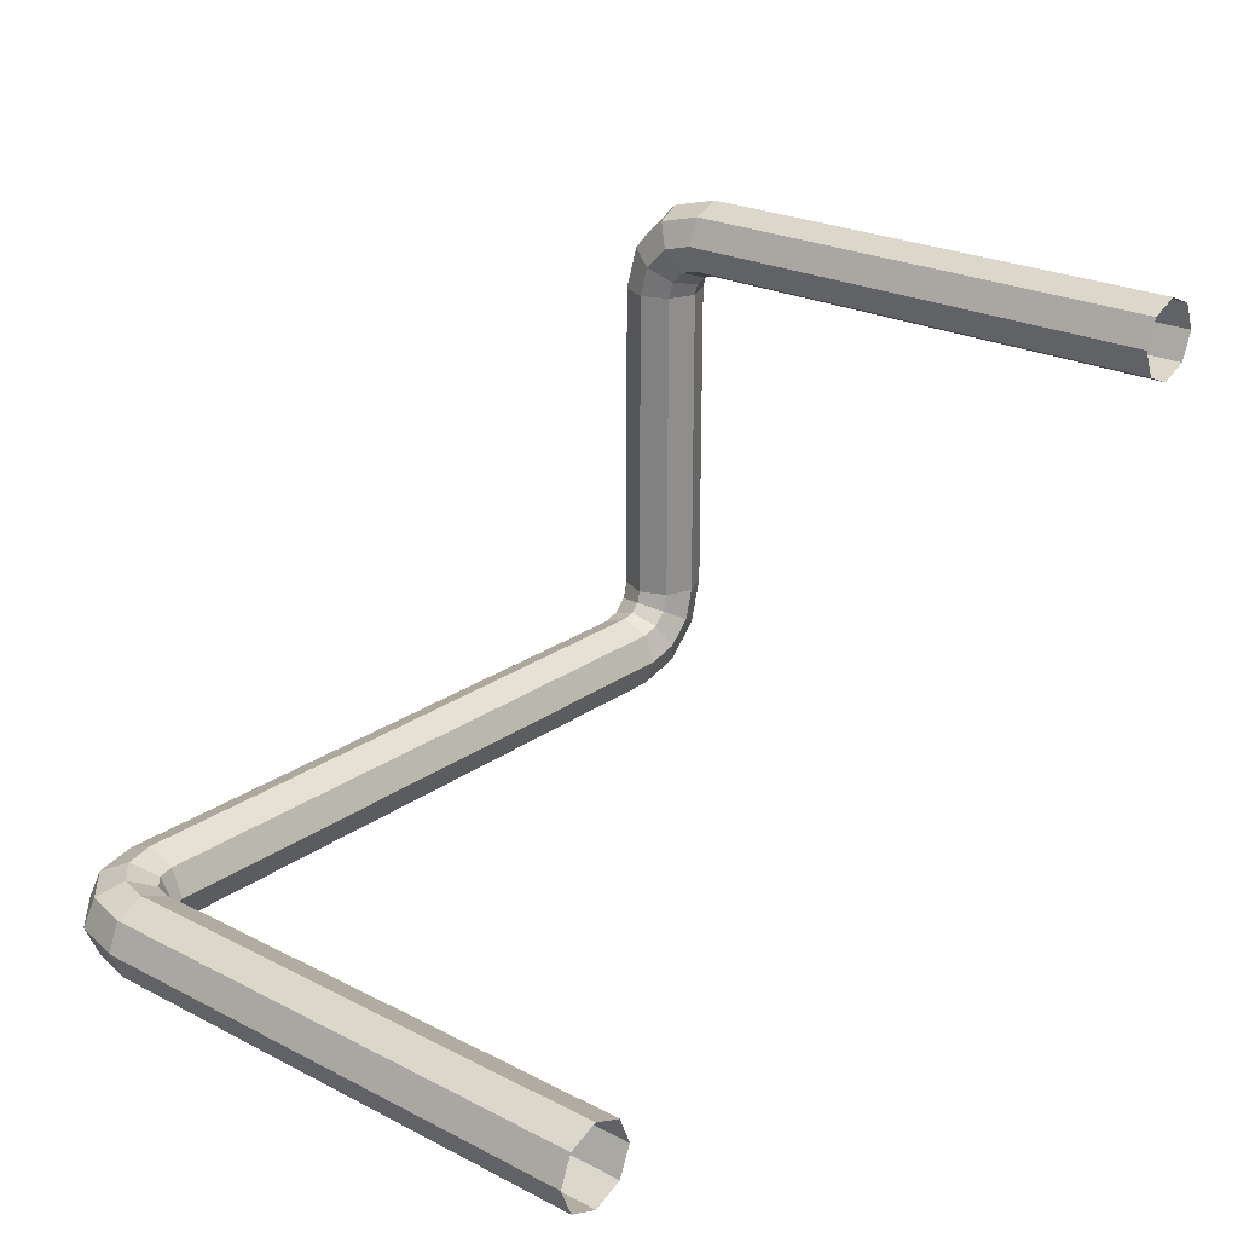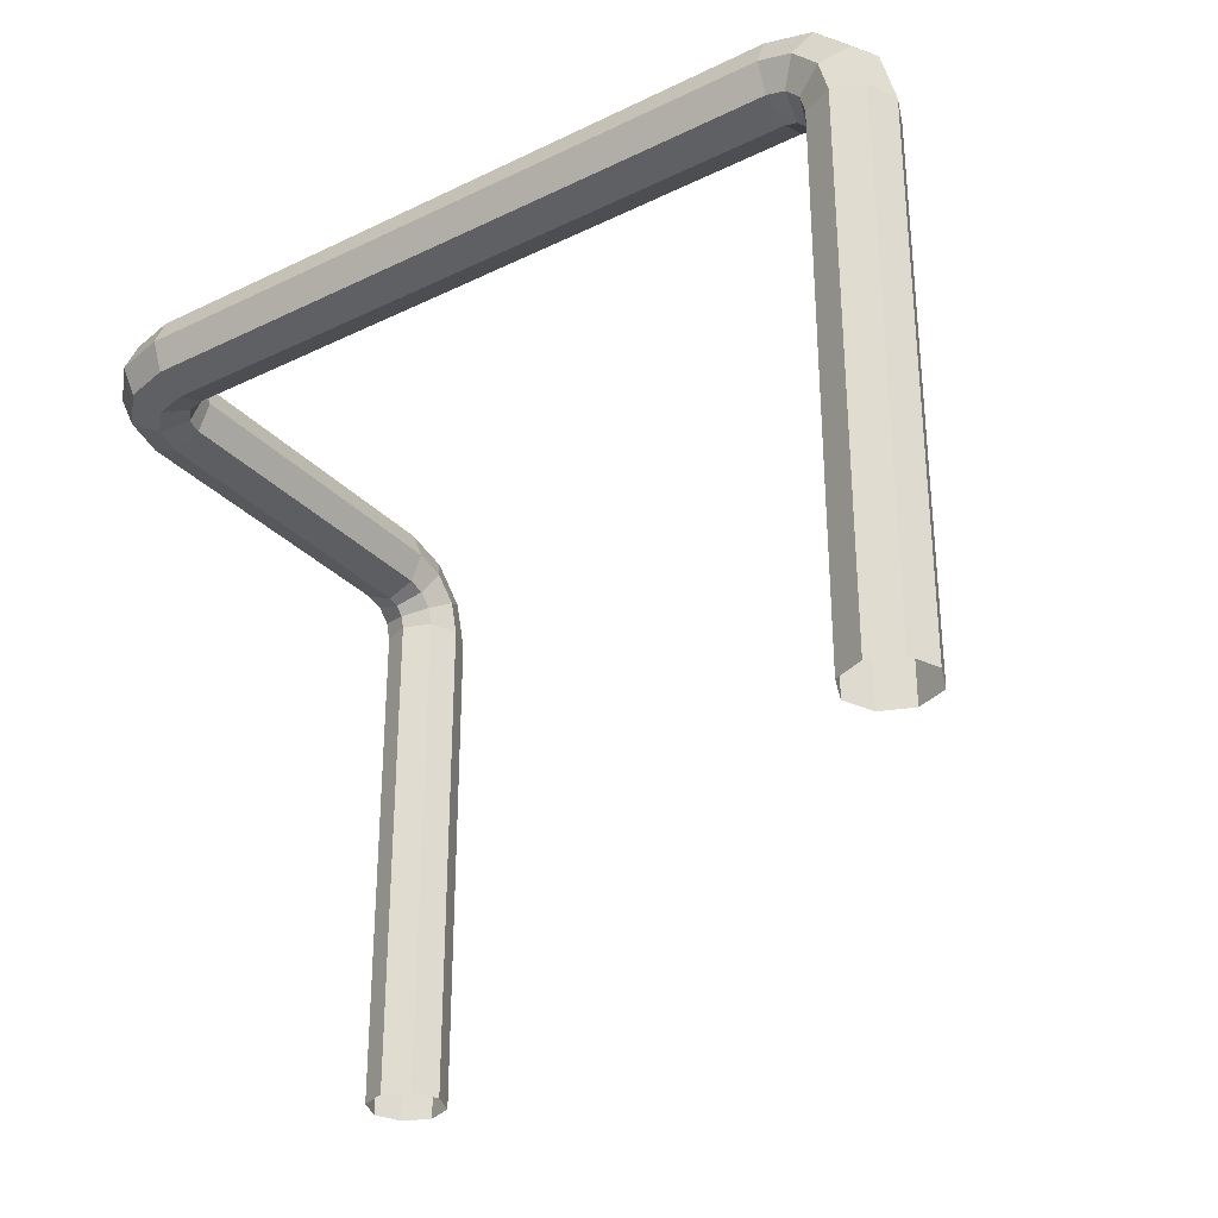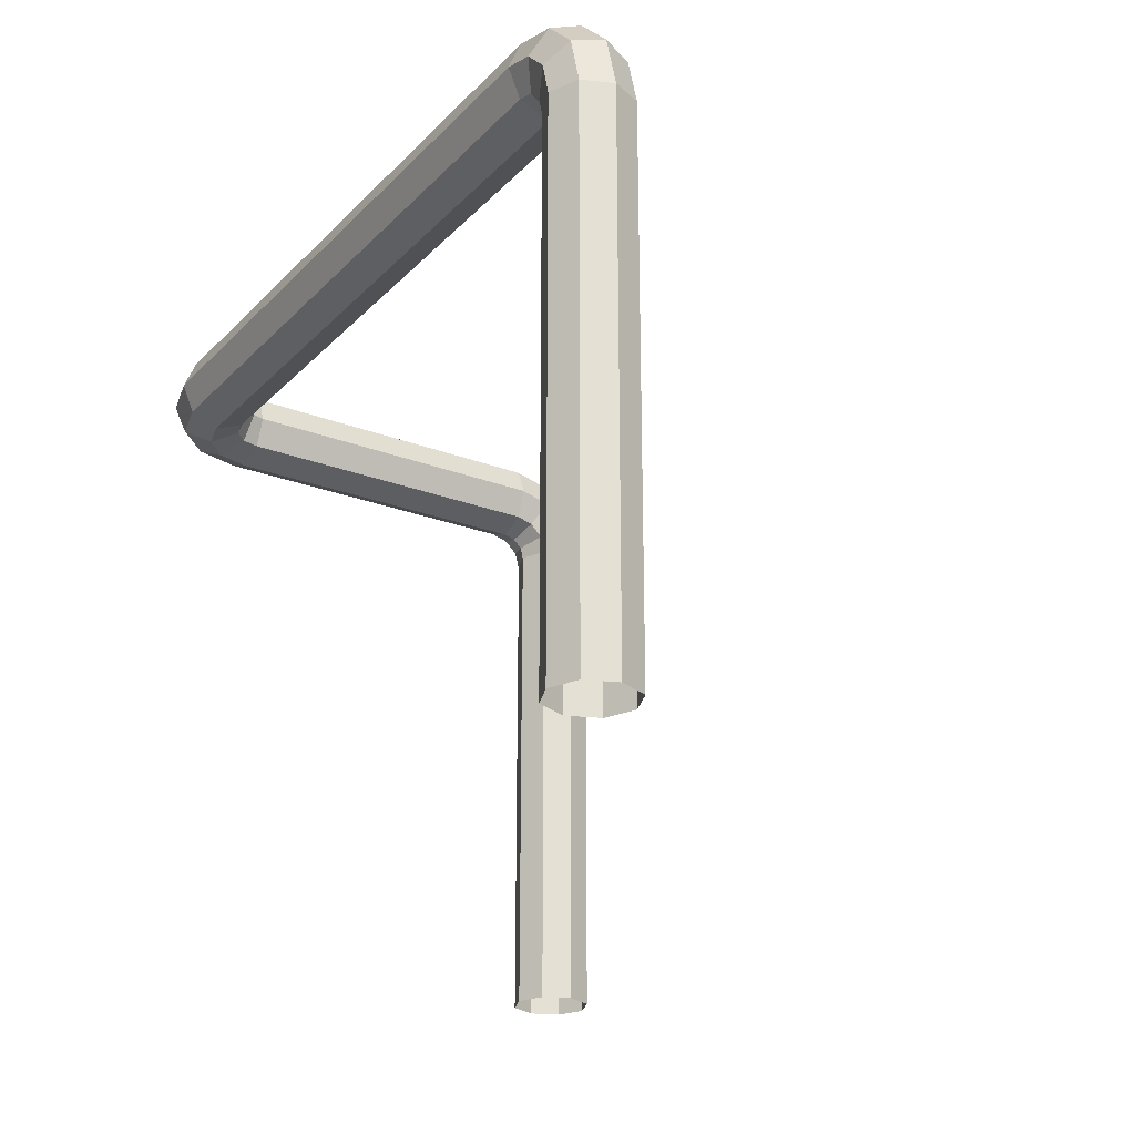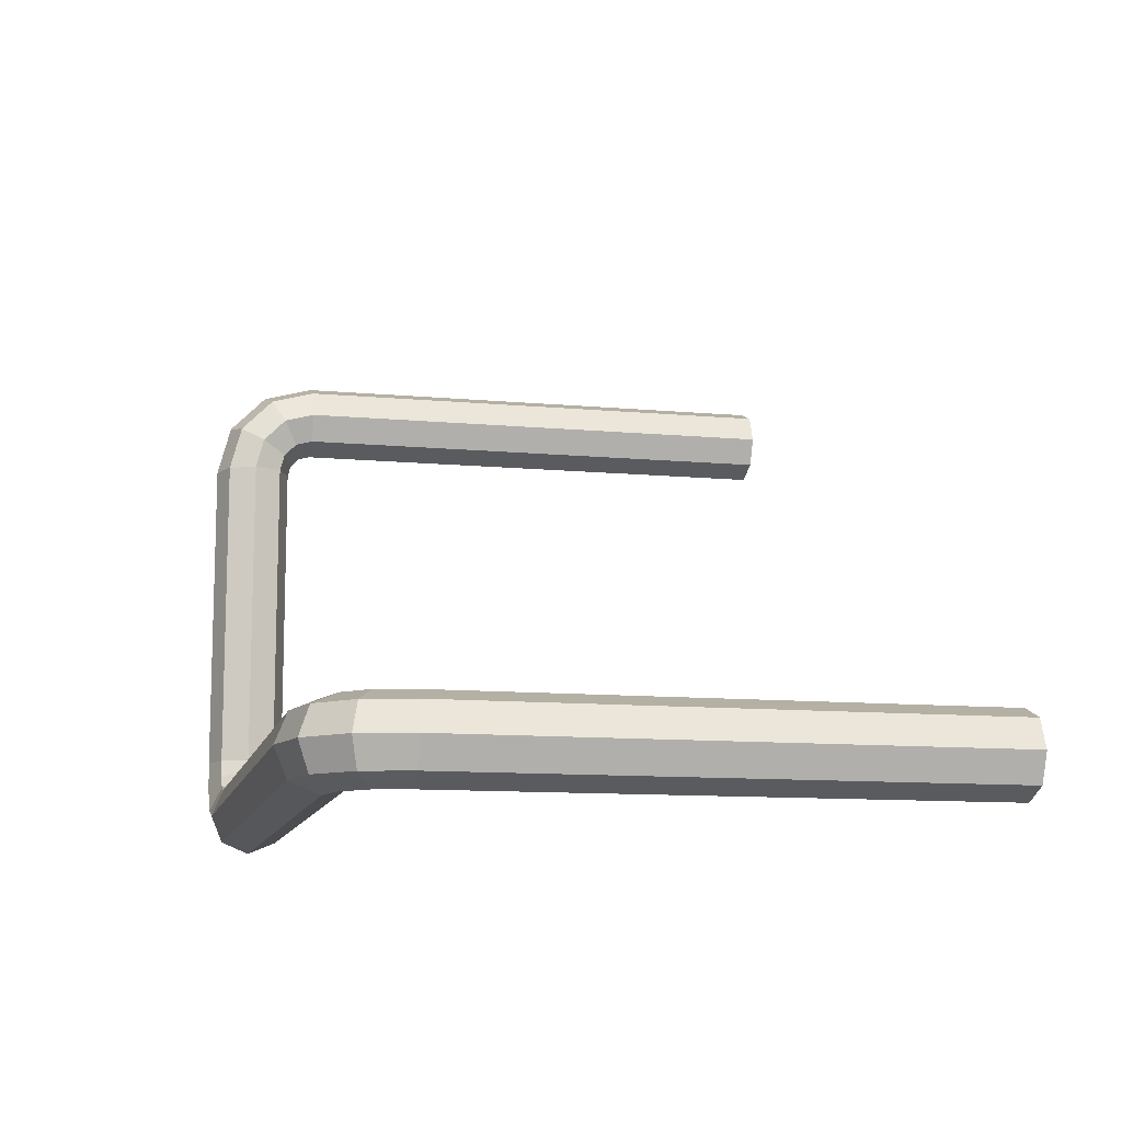
<metadata>
{"format":"obj","ext":"obj","renderer":"f3d","projection":"perspective","resolution":1024,"background":"white","views":[{"elev":23.9,"azim":-49.7,"up":"+Z"},{"elev":-31.3,"azim":-145.5,"up":"+Y"},{"elev":-24.3,"azim":-122.4,"up":"+Y"},{"elev":-11.3,"azim":-102.6,"up":"+Z"}]}
</metadata>
<code>
g fcbg_desertcrystal_001_pipe_01
v 6.08 8.004 -2.379
v 5.675 7.836 -2.379
v 5.675 7.836 2.38
v 6.08 8.004 2.38
v 6.248 8.409 -2.379
v 6.08 8.004 -2.379
v 6.08 8.004 2.38
v 6.248 8.409 2.38
v 6.08 8.814 -2.379
v 6.248 8.409 -2.379
v 6.248 8.409 2.38
v 6.08 8.814 2.38
v 5.675 8.982 -2.379
v 6.08 8.814 -2.379
v 6.08 8.814 2.38
v 5.675 8.982 2.38
v 5.27 8.814 -2.379
v 5.675 8.982 -2.379
v 5.675 8.982 2.38
v 5.27 8.814 2.38
v 5.102 8.409 -2.38
v 5.27 8.814 -2.379
v 5.27 8.814 2.38
v 5.102 8.409 2.38
v 5.27 8.004 -2.379
v 5.102 8.409 -2.38
v 5.102 8.409 2.38
v 5.27 8.004 2.38
v 5.675 7.836 -2.379
v 5.27 8.004 -2.379
v 5.27 8.004 2.38
v 5.675 7.836 2.38
v 6.08 8.153 3.524
v 5.675 8.237 3.669
v 5.675 8.782 3.124
v 6.08 8.637 3.04
v 6.248 7.951 3.173
v 6.08 8.153 3.524
v 6.08 8.637 3.04
v 6.248 8.286 2.838
v 6.08 7.748 2.822
v 6.248 7.951 3.173
v 6.248 8.286 2.838
v 6.08 7.935 2.635
v 5.675 7.664 2.676
v 6.08 7.748 2.822
v 6.08 7.935 2.635
v 5.675 7.79 2.551
v 5.27 7.748 2.822
v 5.675 7.664 2.676
v 5.675 7.79 2.551
v 5.27 7.935 2.635
v 5.102 7.951 3.173
v 5.27 7.748 2.822
v 5.27 7.935 2.635
v 5.102 8.286 2.838
v 5.27 8.153 3.524
v 5.102 7.951 3.173
v 5.102 8.286 2.838
v 5.27 8.637 3.04
v 5.27 8.153 3.524
v 5.27 8.637 3.04
v 5.675 8.782 3.124
v 5.675 8.237 3.669
v 5.675 8.782 3.124
v 5.675 8.982 2.38
v 6.08 8.814 2.38
v 6.08 8.637 3.04
v 6.08 7.493 3.701
v 5.675 7.493 3.868
v 5.675 8.237 3.669
v 6.08 8.153 3.524
v 6.08 8.814 2.38
v 6.248 8.409 2.38
v 6.248 8.286 2.838
v 6.08 8.637 3.04
v 6.248 7.493 3.295
v 6.08 7.493 3.701
v 6.08 8.153 3.524
v 6.248 7.951 3.173
v 6.248 8.409 2.38
v 6.08 8.004 2.38
v 6.08 7.935 2.635
v 6.248 8.286 2.838
v 6.08 7.493 2.89
v 6.248 7.493 3.295
v 6.248 7.951 3.173
v 6.08 7.748 2.822
v 6.08 8.004 2.38
v 5.675 7.836 2.38
v 5.675 7.79 2.551
v 6.08 7.935 2.635
v 5.675 7.493 2.722
v 6.08 7.493 2.89
v 6.08 7.748 2.822
v 5.675 7.664 2.676
v 5.675 7.836 2.38
v 5.27 8.004 2.38
v 5.27 7.935 2.635
v 5.675 7.79 2.551
v 5.27 7.493 2.89
v 5.675 7.493 2.722
v 5.675 7.664 2.676
v 5.27 7.748 2.822
v 5.27 8.004 2.38
v 5.102 8.409 2.38
v 5.102 8.286 2.838
v 5.27 7.935 2.635
v 5.102 7.493 3.295
v 5.27 7.493 2.89
v 5.27 7.748 2.822
v 5.102 7.951 3.173
v 5.102 8.409 2.38
v 5.27 8.814 2.38
v 5.27 8.637 3.04
v 5.102 8.286 2.838
v 5.27 7.493 3.701
v 5.102 7.493 3.295
v 5.102 7.951 3.173
v 5.27 8.153 3.524
v 5.27 8.814 2.38
v 5.675 8.982 2.38
v 5.675 8.782 3.124
v 5.27 8.637 3.04
v 5.675 7.493 3.868
v 5.27 7.493 3.701
v 5.27 8.153 3.524
v 5.675 8.237 3.669
v -7.343e-05 8.004 -3.701
v 4.759 7.836 -3.295
v 4.759 8.004 -3.701
v -7.343e-05 7.836 -3.295
v -4.759 8.004 -3.701
v -4.759 7.836 -3.295
v -7.343e-05 8.409 -3.868
v 4.759 8.004 -3.701
v 4.759 8.409 -3.868
v -7.343e-05 8.004 -3.701
v -4.759 8.409 -3.868
v -4.759 8.004 -3.701
v -7.343e-05 8.814 -3.701
v 4.759 8.409 -3.868
v 4.759 8.814 -3.701
v -7.343e-05 8.409 -3.868
v -4.76 8.814 -3.701
v -4.759 8.409 -3.868
v -7.343e-05 8.982 -3.295
v 4.759 8.814 -3.701
v 4.759 8.982 -3.295
v -7.343e-05 8.814 -3.701
v -4.76 8.982 -3.295
v -4.76 8.814 -3.701
v -7.343e-05 8.814 -2.89
v 4.759 8.982 -3.295
v 4.759 8.814 -2.89
v -7.343e-05 8.982 -3.295
v -4.76 8.814 -2.89
v -4.76 8.982 -3.295
v -7.343e-05 8.409 -2.722
v 4.759 8.814 -2.89
v 4.759 8.409 -2.722
v -7.343e-05 8.814 -2.89
v -4.759 8.409 -2.722
v -4.76 8.814 -2.89
v -7.343e-05 8.004 -2.89
v 4.759 8.409 -2.722
v 4.759 8.004 -2.89
v -7.343e-05 8.409 -2.722
v -4.759 8.004 -2.89
v -4.759 8.409 -2.722
v -7.343e-05 7.836 -3.295
v 4.759 8.004 -2.89
v 4.759 7.836 -3.295
v -7.343e-05 8.004 -2.89
v -4.759 7.836 -3.295
v -4.759 8.004 -2.89
v -5.903 8.153 -2.89
v -6.049 8.237 -3.295
v -5.504 8.782 -3.295
v -5.42 8.637 -2.89
v -5.552 7.951 -2.722
v -5.903 8.153 -2.89
v -5.42 8.637 -2.89
v -5.217 8.286 -2.722
v -5.201 7.748 -2.89
v -5.552 7.951 -2.722
v -5.217 8.286 -2.722
v -5.014 7.935 -2.89
v -5.056 7.664 -3.295
v -5.201 7.748 -2.89
v -5.014 7.935 -2.89
v -4.931 7.79 -3.295
v -5.201 7.748 -3.701
v -5.056 7.664 -3.295
v -4.931 7.79 -3.295
v -5.014 7.935 -3.701
v -5.552 7.951 -3.868
v -5.201 7.748 -3.701
v -5.014 7.935 -3.701
v -5.217 8.286 -3.868
v -5.903 8.153 -3.701
v -5.552 7.951 -3.868
v -5.217 8.286 -3.868
v -5.42 8.637 -3.701
v -6.049 8.237 -3.295
v -5.903 8.153 -3.701
v -5.42 8.637 -3.701
v -5.504 8.782 -3.295
v -4.76 8.982 -3.295
v -4.76 8.814 -2.89
v -5.42 8.637 -2.89
v -5.504 8.782 -3.295
v -6.08 7.493 -2.89
v -6.248 7.493 -3.295
v -6.049 8.237 -3.295
v -5.903 8.153 -2.89
v -4.76 8.814 -2.89
v -4.759 8.409 -2.722
v -5.217 8.286 -2.722
v -5.42 8.637 -2.89
v -5.675 7.493 -2.722
v -6.08 7.493 -2.89
v -5.903 8.153 -2.89
v -5.552 7.951 -2.722
v -4.759 8.409 -2.722
v -4.759 8.004 -2.89
v -5.014 7.935 -2.89
v -5.217 8.286 -2.722
v -5.27 7.493 -2.89
v -5.675 7.493 -2.722
v -5.552 7.951 -2.722
v -5.201 7.748 -2.89
v -4.759 8.004 -2.89
v -4.759 7.836 -3.295
v -4.931 7.79 -3.295
v -5.014 7.935 -2.89
v -5.102 7.493 -3.295
v -5.27 7.493 -2.89
v -5.201 7.748 -2.89
v -5.056 7.664 -3.295
v -4.759 7.836 -3.295
v -4.759 8.004 -3.701
v -5.014 7.935 -3.701
v -4.931 7.79 -3.295
v -5.27 7.493 -3.701
v -5.102 7.493 -3.295
v -5.056 7.664 -3.295
v -5.201 7.748 -3.701
v -4.759 8.004 -3.701
v -4.759 8.409 -3.868
v -5.217 8.286 -3.868
v -5.014 7.935 -3.701
v -5.675 7.493 -3.868
v -5.27 7.493 -3.701
v -5.201 7.748 -3.701
v -5.552 7.951 -3.868
v -4.759 8.409 -3.868
v -4.76 8.814 -3.701
v -5.42 8.637 -3.701
v -5.217 8.286 -3.868
v -6.08 7.493 -3.701
v -5.675 7.493 -3.868
v -5.552 7.951 -3.868
v -5.903 8.153 -3.701
v -4.76 8.814 -3.701
v -4.76 8.982 -3.295
v -5.504 8.782 -3.295
v -5.42 8.637 -3.701
v -6.248 7.493 -3.295
v -6.08 7.493 -3.701
v -5.903 8.153 -3.701
v -6.049 8.237 -3.295
v 5.903 8.004 -3.04
v 6.049 8.409 -3.124
v 5.504 8.409 -3.669
v 5.42 8.004 -3.523
v 5.552 7.836 -2.837
v 5.903 8.004 -3.04
v 5.42 8.004 -3.523
v 5.217 7.836 -3.173
v 5.201 8.004 -2.635
v 5.552 7.836 -2.837
v 5.217 7.836 -3.173
v 5.014 8.004 -2.822
v 5.056 8.409 -2.551
v 5.201 8.004 -2.635
v 5.014 8.004 -2.822
v 4.931 8.409 -2.676
v 5.201 8.814 -2.635
v 5.056 8.409 -2.551
v 4.931 8.409 -2.676
v 5.014 8.814 -2.822
v 5.552 8.982 -2.837
v 5.201 8.814 -2.635
v 5.014 8.814 -2.822
v 5.217 8.982 -3.173
v 5.903 8.814 -3.04
v 5.552 8.982 -2.837
v 5.217 8.982 -3.173
v 5.42 8.814 -3.523
v 5.903 8.814 -3.04
v 5.42 8.814 -3.523
v 5.504 8.409 -3.669
v 6.049 8.409 -3.124
v 5.504 8.409 -3.669
v 4.759 8.409 -3.868
v 4.759 8.004 -3.701
v 5.42 8.004 -3.523
v 6.08 8.004 -2.379
v 6.248 8.409 -2.379
v 6.049 8.409 -3.124
v 5.903 8.004 -3.04
v 4.759 8.004 -3.701
v 4.759 7.836 -3.295
v 5.217 7.836 -3.173
v 5.42 8.004 -3.523
v 5.675 7.836 -2.379
v 6.08 8.004 -2.379
v 5.903 8.004 -3.04
v 5.552 7.836 -2.837
v 4.759 7.836 -3.295
v 4.759 8.004 -2.89
v 5.014 8.004 -2.822
v 5.217 7.836 -3.173
v 5.27 8.004 -2.379
v 5.675 7.836 -2.379
v 5.552 7.836 -2.837
v 5.201 8.004 -2.635
v 4.759 8.004 -2.89
v 4.759 8.409 -2.722
v 4.931 8.409 -2.676
v 5.014 8.004 -2.822
v 5.102 8.409 -2.38
v 5.27 8.004 -2.379
v 5.201 8.004 -2.635
v 5.056 8.409 -2.551
v 4.759 8.409 -2.722
v 4.759 8.814 -2.89
v 5.014 8.814 -2.822
v 4.931 8.409 -2.676
v 5.27 8.814 -2.379
v 5.102 8.409 -2.38
v 5.056 8.409 -2.551
v 5.201 8.814 -2.635
v 4.759 8.814 -2.89
v 4.759 8.982 -3.295
v 5.217 8.982 -3.173
v 5.014 8.814 -2.822
v 5.675 8.982 -2.379
v 5.27 8.814 -2.379
v 5.201 8.814 -2.635
v 5.552 8.982 -2.837
v 4.759 8.982 -3.295
v 4.759 8.814 -3.701
v 5.42 8.814 -3.523
v 5.217 8.982 -3.173
v 6.08 8.814 -2.379
v 5.675 8.982 -2.379
v 5.552 8.982 -2.837
v 5.903 8.814 -3.04
v 4.759 8.814 -3.701
v 4.759 8.409 -3.868
v 5.504 8.409 -3.669
v 5.42 8.814 -3.523
v 6.248 8.409 -2.379
v 6.08 8.814 -2.379
v 5.903 8.814 -3.04
v 6.049 8.409 -3.124
v 5.675 7.493 3.868
v 6.08 7.493 3.701
v 6.08 0.01821 3.701
v 5.675 0.01821 3.868
v 6.08 7.493 3.701
v 6.248 7.493 3.295
v 6.248 0.01821 3.295
v 6.08 0.01821 3.701
v 6.248 7.493 3.295
v 6.08 7.493 2.89
v 6.08 0.01821 2.89
v 6.248 0.01821 3.295
v 6.08 7.493 2.89
v 5.675 7.493 2.722
v 5.675 0.01821 2.722
v 6.08 0.01821 2.89
v 5.675 7.493 2.722
v 5.27 7.493 2.89
v 5.27 0.01821 2.89
v 5.675 0.01821 2.722
v 5.27 7.493 2.89
v 5.102 7.493 3.295
v 5.102 0.01821 3.295
v 5.27 0.01821 2.89
v 5.102 7.493 3.295
v 5.27 7.493 3.701
v 5.27 0.01821 3.701
v 5.102 0.01821 3.295
v 5.27 7.493 3.701
v 5.675 7.493 3.868
v 5.675 0.01821 3.868
v 5.27 0.01821 3.701
v -6.08 7.493 -2.89
v -6.08 0.0182 -2.89
v -6.248 0.0182 -3.295
v -6.248 7.493 -3.295
v -5.675 7.493 -2.722
v -5.675 0.0182 -2.722
v -6.08 0.0182 -2.89
v -6.08 7.493 -2.89
v -5.27 7.493 -2.89
v -5.27 0.0182 -2.89
v -5.675 0.0182 -2.722
v -5.675 7.493 -2.722
v -5.102 7.493 -3.295
v -5.102 0.0182 -3.295
v -5.27 0.0182 -2.89
v -5.27 7.493 -2.89
v -5.27 7.493 -3.701
v -5.27 0.0182 -3.701
v -5.102 0.0182 -3.295
v -5.102 7.493 -3.295
v -5.675 7.493 -3.868
v -5.675 0.0182 -3.868
v -5.27 0.0182 -3.701
v -5.27 7.493 -3.701
v -6.08 7.493 -3.701
v -6.08 0.0182 -3.701
v -5.675 0.0182 -3.868
v -5.675 7.493 -3.868
v -6.08 7.493 -3.701
v -6.248 7.493 -3.295
v -6.248 0.0182 -3.295
v -6.08 0.0182 -3.701
g fcbg_desertcrystal_001_pipe_01_0
f 3 2 1
f 4 3 1
f 7 6 5
f 8 7 5
f 11 10 9
f 12 11 9
f 15 14 13
f 16 15 13
f 19 18 17
f 20 19 17
f 23 22 21
f 24 23 21
f 27 26 25
f 28 27 25
f 31 30 29
f 32 31 29
f 35 34 33
f 36 35 33
f 39 38 37
f 40 39 37
f 43 42 41
f 44 43 41
f 47 46 45
f 48 47 45
f 51 50 49
f 52 51 49
f 55 54 53
f 56 55 53
f 59 58 57
f 60 59 57
f 63 62 61
f 64 63 61
f 67 66 65
f 68 67 65
f 71 70 69
f 72 71 69
f 75 74 73
f 76 75 73
f 79 78 77
f 80 79 77
f 83 82 81
f 84 83 81
f 87 86 85
f 88 87 85
f 91 90 89
f 92 91 89
f 95 94 93
f 96 95 93
f 99 98 97
f 100 99 97
f 103 102 101
f 104 103 101
f 107 106 105
f 108 107 105
f 111 110 109
f 112 111 109
f 115 114 113
f 116 115 113
f 119 118 117
f 120 119 117
f 123 122 121
f 124 123 121
f 127 126 125
f 128 127 125
f 131 130 129
f 130 132 129
f 133 129 132
f 134 133 132
f 137 136 135
f 136 138 135
f 139 135 138
f 140 139 138
f 143 142 141
f 142 144 141
f 145 141 144
f 146 145 144
f 149 148 147
f 148 150 147
f 151 147 150
f 152 151 150
f 155 154 153
f 154 156 153
f 157 153 156
f 158 157 156
f 161 160 159
f 160 162 159
f 163 159 162
f 164 163 162
f 167 166 165
f 166 168 165
f 169 165 168
f 170 169 168
f 173 172 171
f 172 174 171
f 175 171 174
f 176 175 174
f 179 178 177
f 180 179 177
f 183 182 181
f 184 183 181
f 187 186 185
f 188 187 185
f 191 190 189
f 192 191 189
f 195 194 193
f 196 195 193
f 199 198 197
f 200 199 197
f 203 202 201
f 204 203 201
f 207 206 205
f 208 207 205
f 211 210 209
f 212 211 209
f 215 214 213
f 216 215 213
f 219 218 217
f 220 219 217
f 223 222 221
f 224 223 221
f 227 226 225
f 228 227 225
f 231 230 229
f 232 231 229
f 235 234 233
f 236 235 233
f 239 238 237
f 240 239 237
f 243 242 241
f 244 243 241
f 247 246 245
f 248 247 245
f 251 250 249
f 252 251 249
f 255 254 253
f 256 255 253
f 259 258 257
f 260 259 257
f 263 262 261
f 264 263 261
f 267 266 265
f 268 267 265
f 271 270 269
f 272 271 269
f 275 274 273
f 276 275 273
f 279 278 277
f 280 279 277
f 283 282 281
f 284 283 281
f 287 286 285
f 288 287 285
f 291 290 289
f 292 291 289
f 295 294 293
f 296 295 293
f 299 298 297
f 300 299 297
f 303 302 301
f 304 303 301
f 307 306 305
f 308 307 305
f 311 310 309
f 312 311 309
f 315 314 313
f 316 315 313
f 319 318 317
f 320 319 317
f 323 322 321
f 324 323 321
f 327 326 325
f 328 327 325
f 331 330 329
f 332 331 329
f 335 334 333
f 336 335 333
f 339 338 337
f 340 339 337
f 343 342 341
f 344 343 341
f 347 346 345
f 348 347 345
f 351 350 349
f 352 351 349
f 355 354 353
f 356 355 353
f 359 358 357
f 360 359 357
f 363 362 361
f 364 363 361
f 367 366 365
f 368 367 365
f 371 370 369
f 372 371 369
f 375 374 373
f 376 375 373
f 379 378 377
f 380 379 377
f 383 382 381
f 384 383 381
f 387 386 385
f 388 387 385
f 391 390 389
f 392 391 389
f 395 394 393
f 396 395 393
f 399 398 397
f 400 399 397
f 403 402 401
f 404 403 401
f 407 406 405
f 408 407 405
f 411 410 409
f 412 411 409
f 415 414 413
f 416 415 413
f 419 418 417
f 420 419 417
f 423 422 421
f 424 423 421
f 427 426 425
f 428 427 425
f 431 430 429
f 432 431 429

</code>
